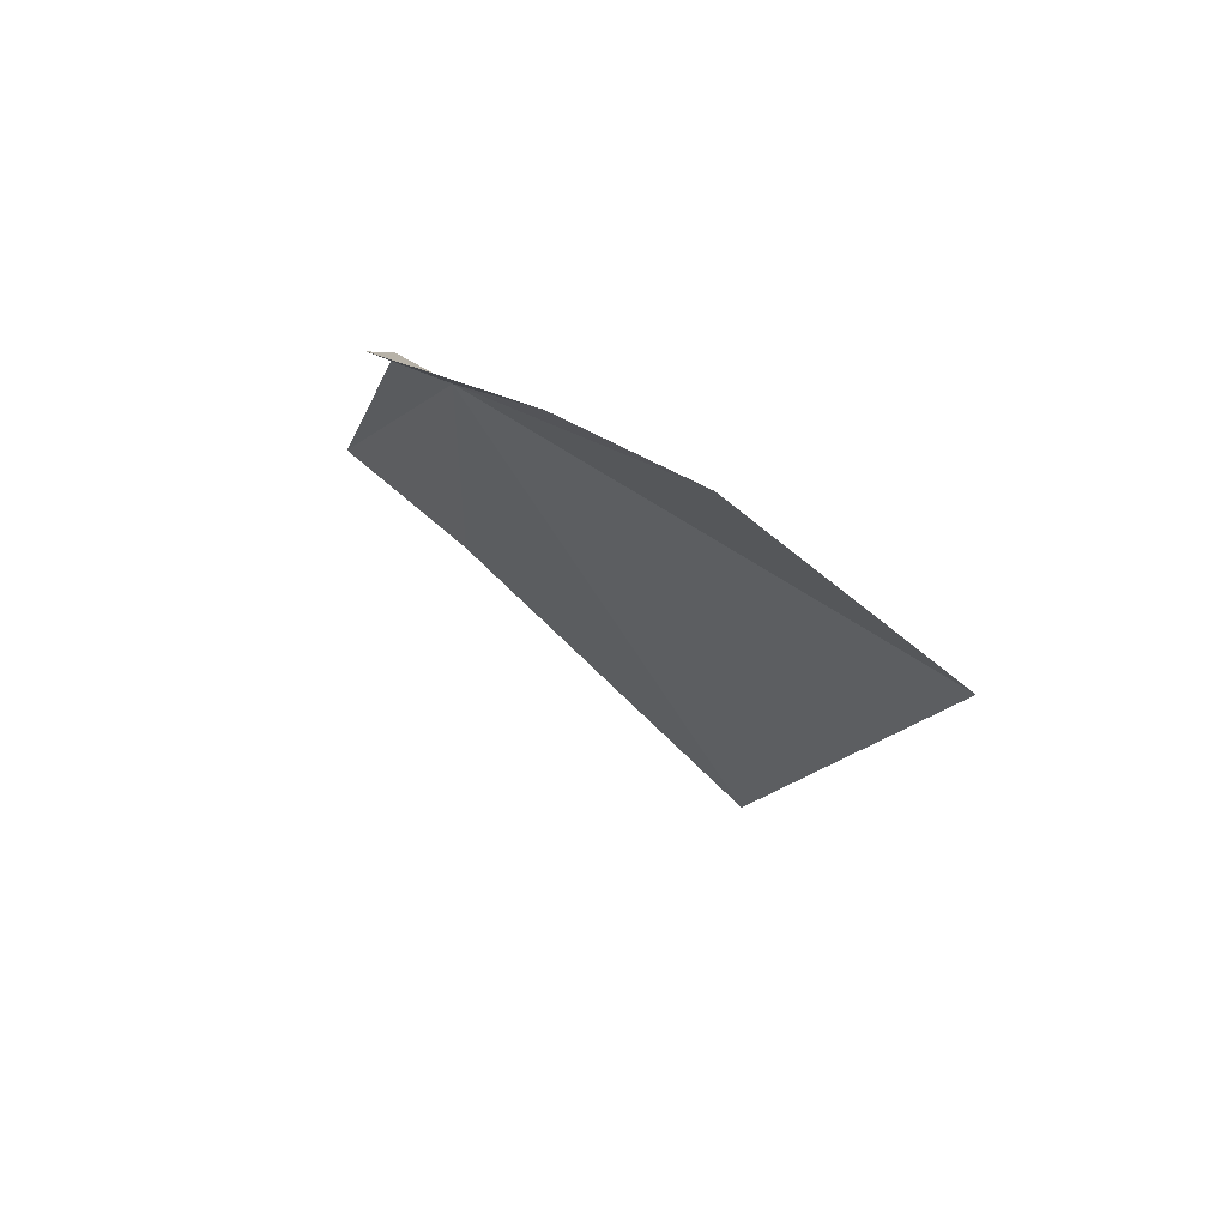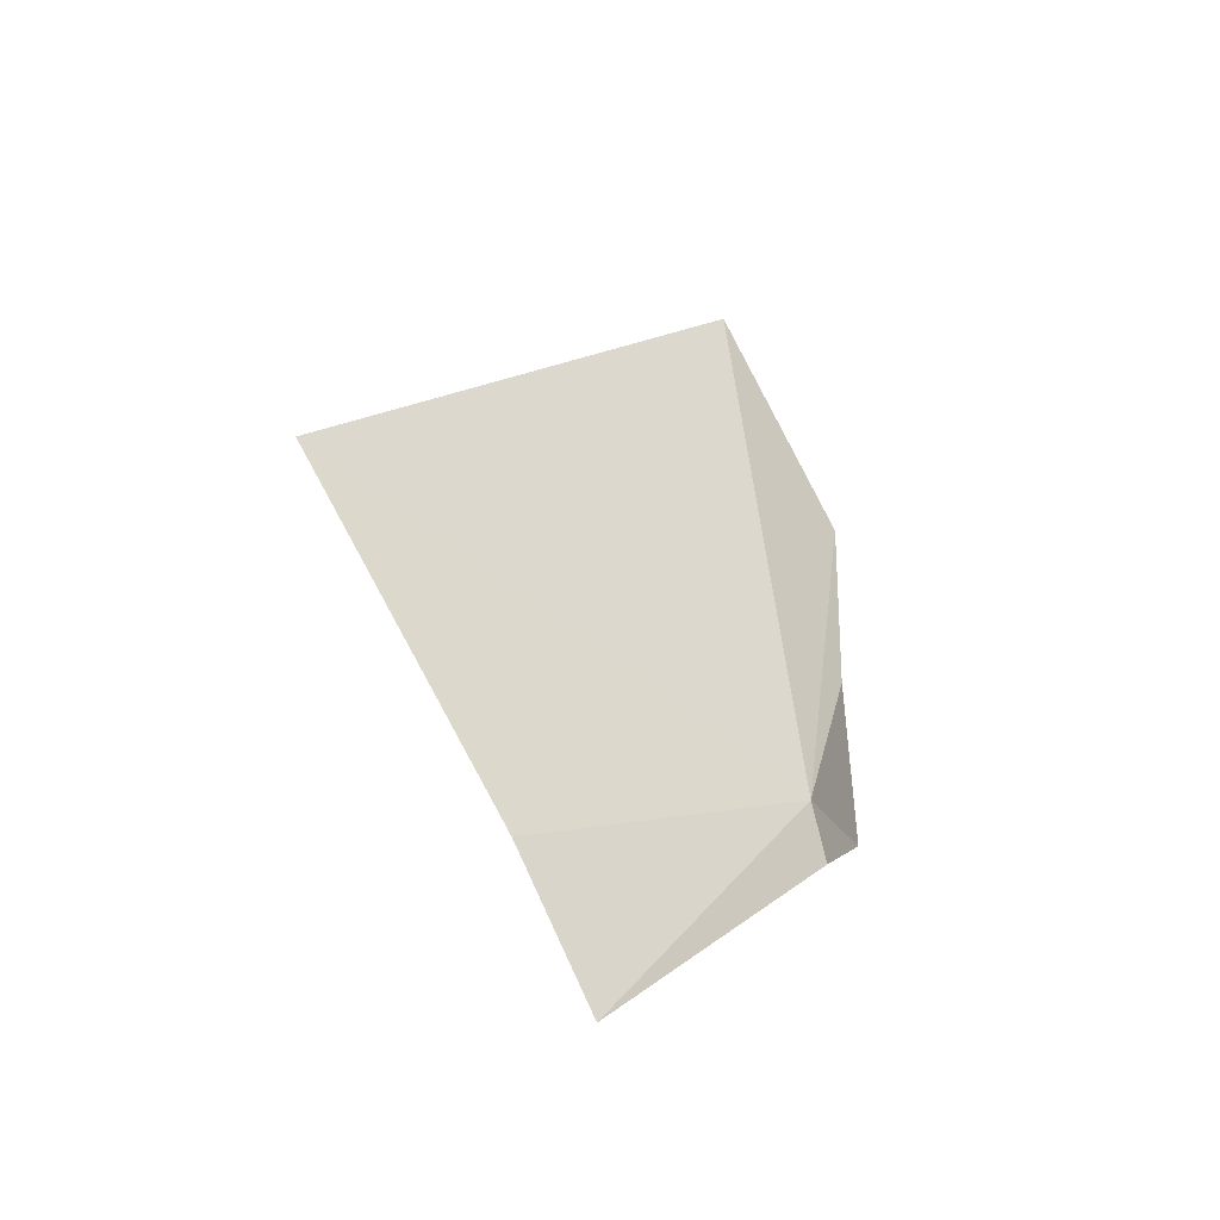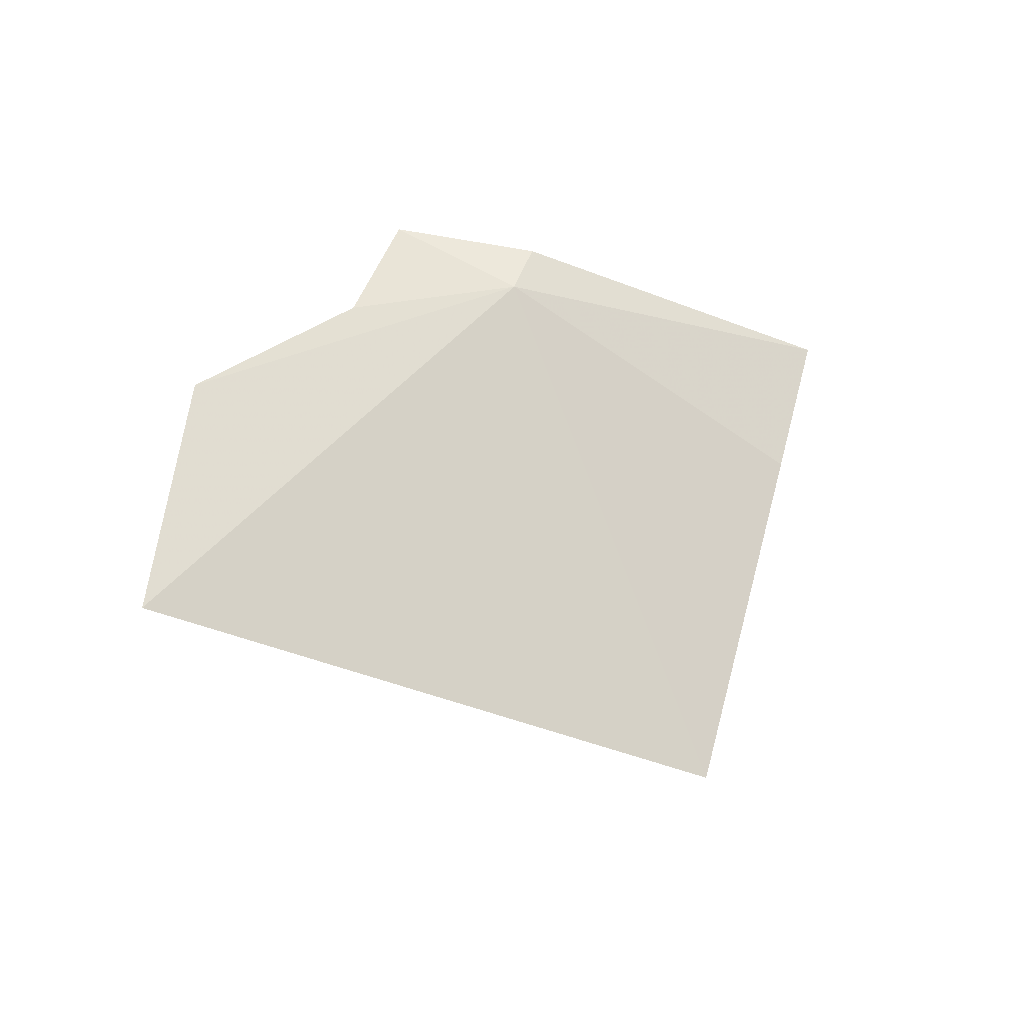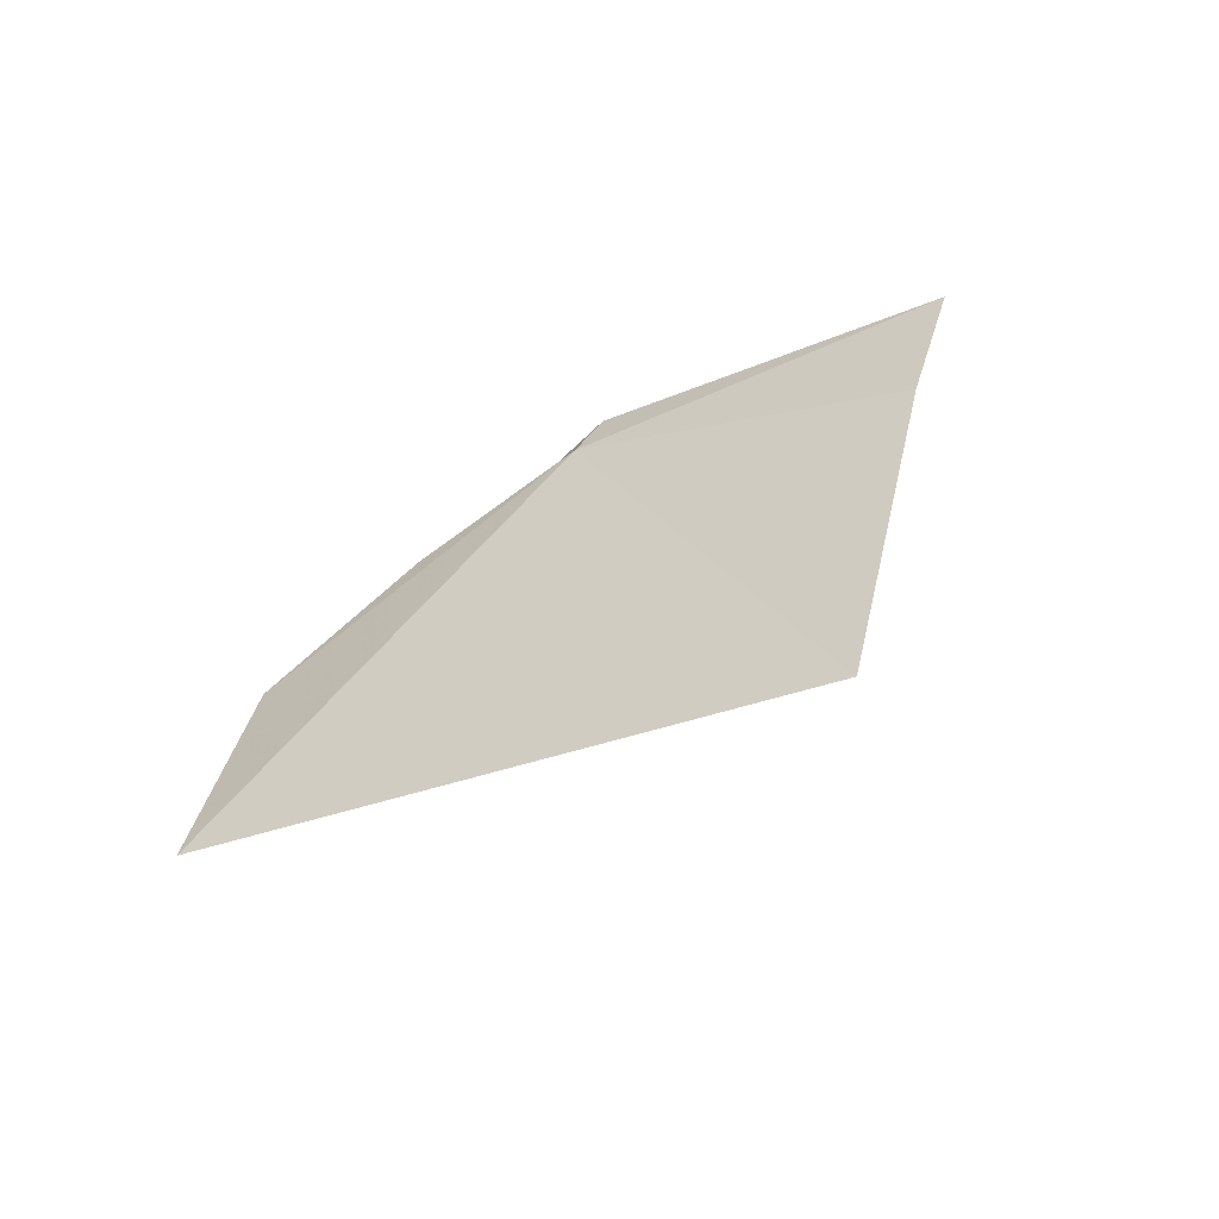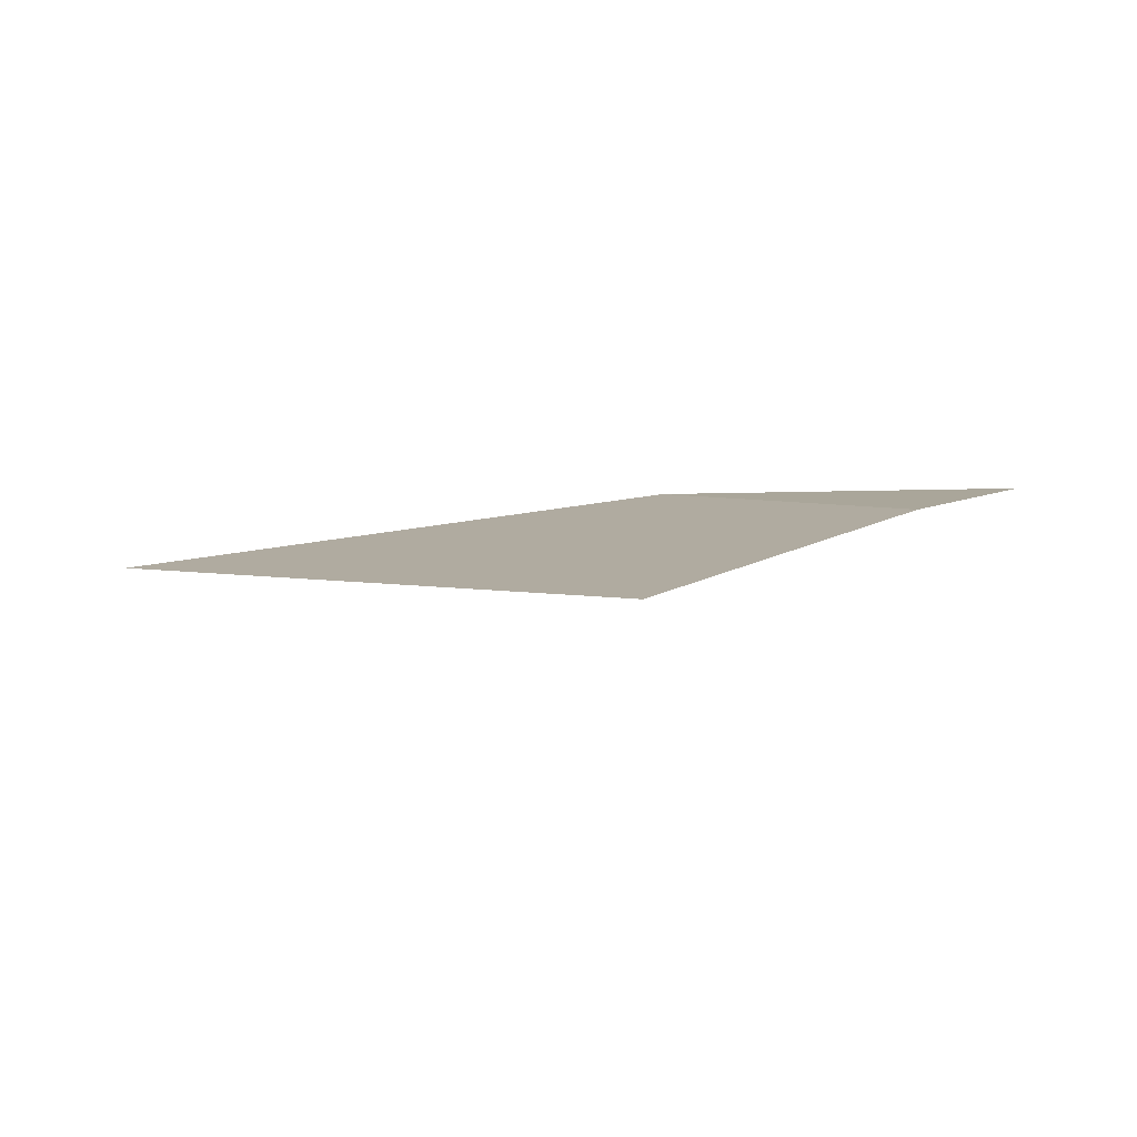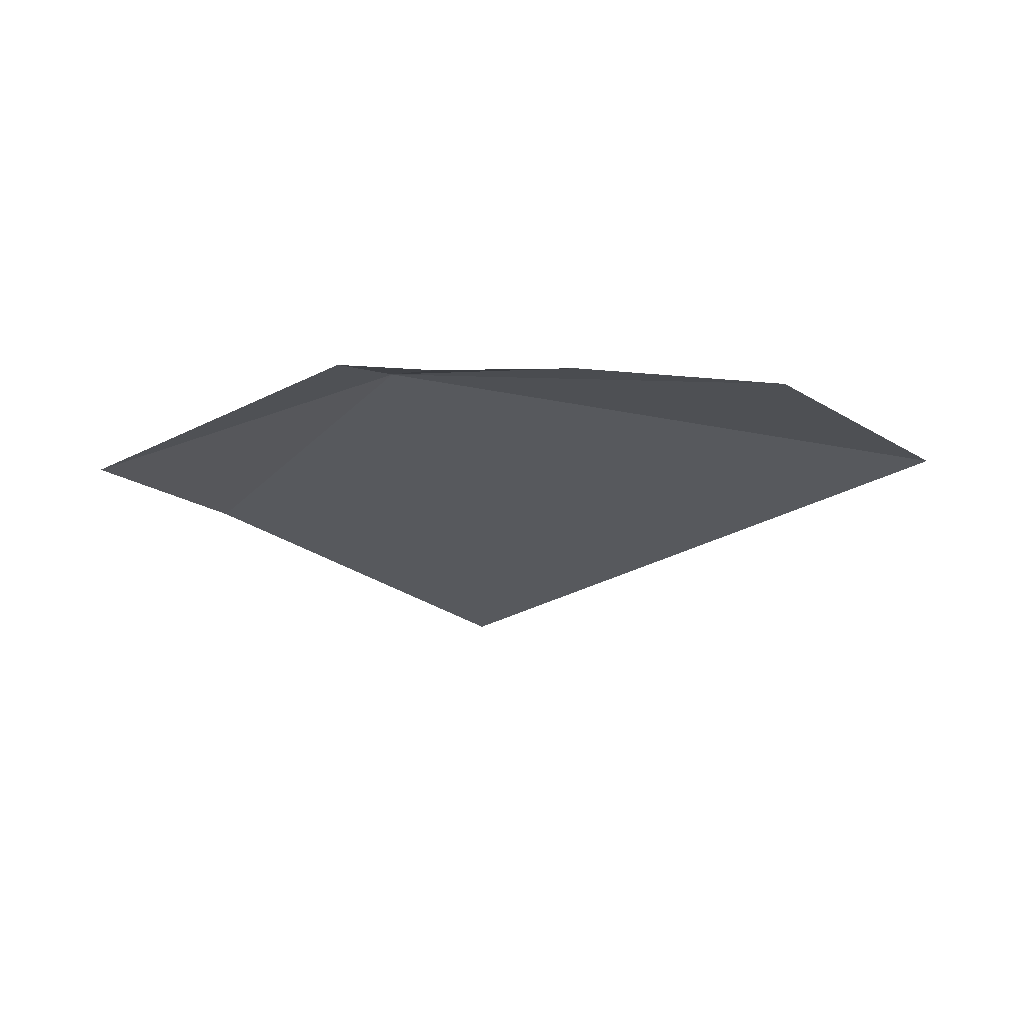
<metadata>
{"format":"obj","ext":"obj","renderer":"f3d","projection":"perspective","resolution":1024,"background":"white","views":[{"elev":14.1,"azim":-132.5,"up":"+Y"},{"elev":49.5,"azim":102.2,"up":"+Z"},{"elev":24.5,"azim":-42.5,"up":"+Y"},{"elev":63.9,"azim":-33.7,"up":"+Z"},{"elev":46.9,"azim":1.1,"up":"+Z"},{"elev":-66.3,"azim":-173.6,"up":"+Z"}]}
</metadata>
<code>
v -4.689 32.3 -5.192
v -6.083 32.34 -5.588
v -7.61 32.05 -5.624
v -8.801 30.91 -4.679
v -4.311 32.49 -5.378
v -5.089 32.65 -6.204
v -2.057 31.37 -4.154
v -4.926 28.79 -2.622
v -2.926 30.66 -3.674
f 1 2 3
f 1 3 4
f 1 5 6
f 1 6 2
f 1 7 5
f 1 4 8
f 1 8 9
f 1 9 7

</code>
